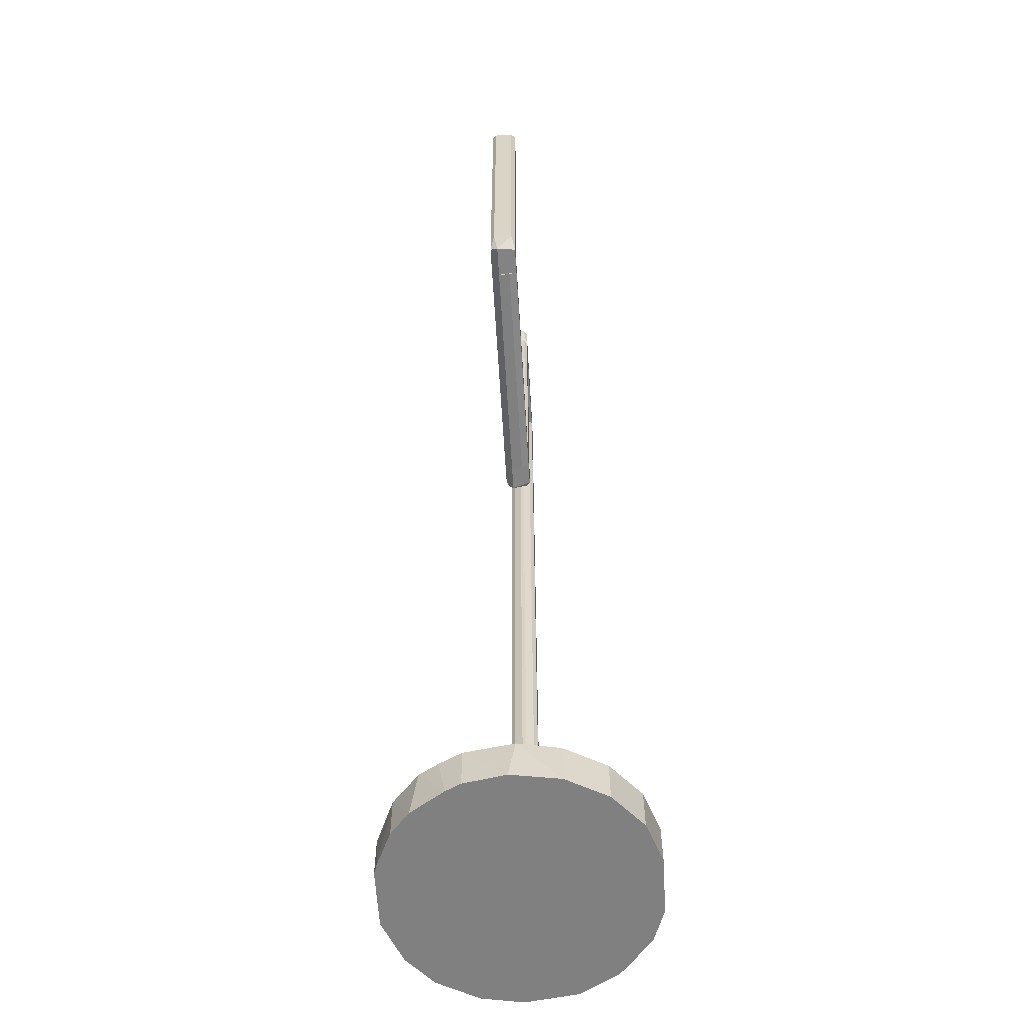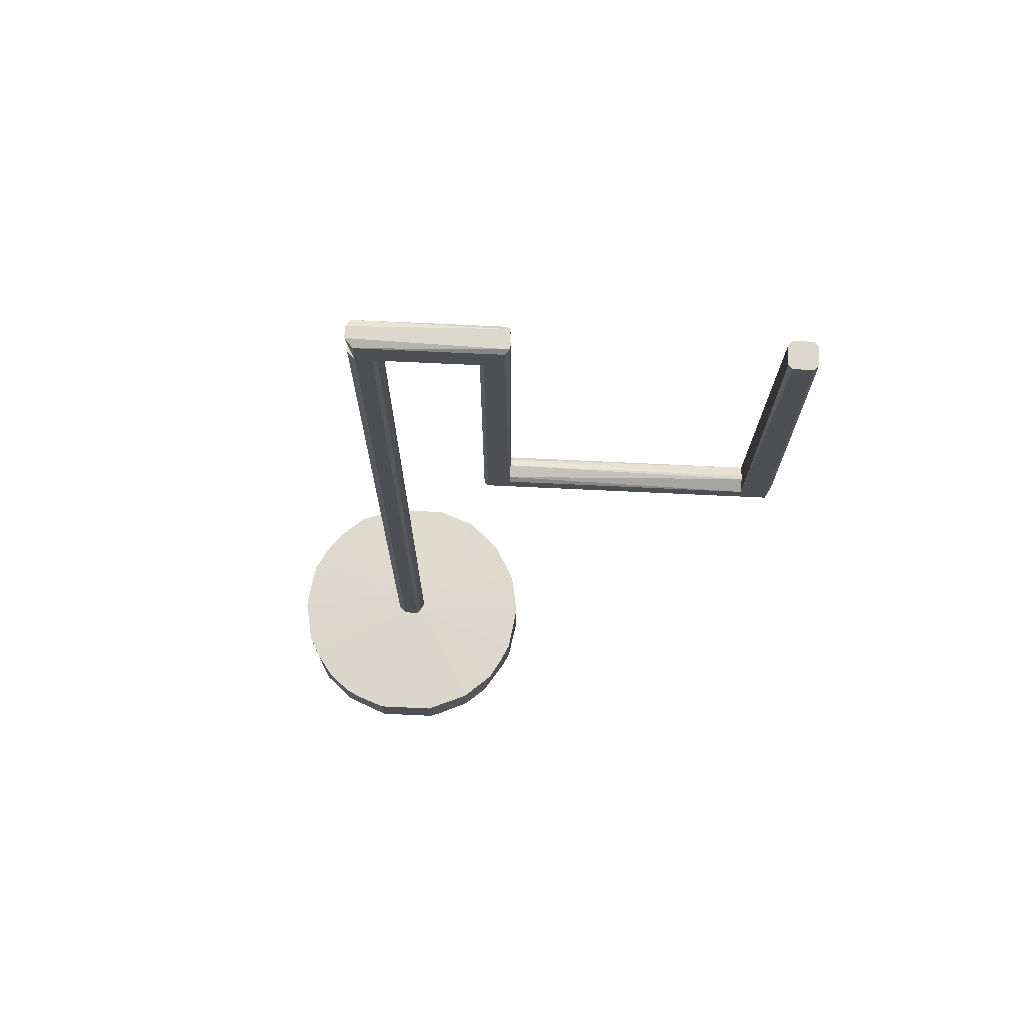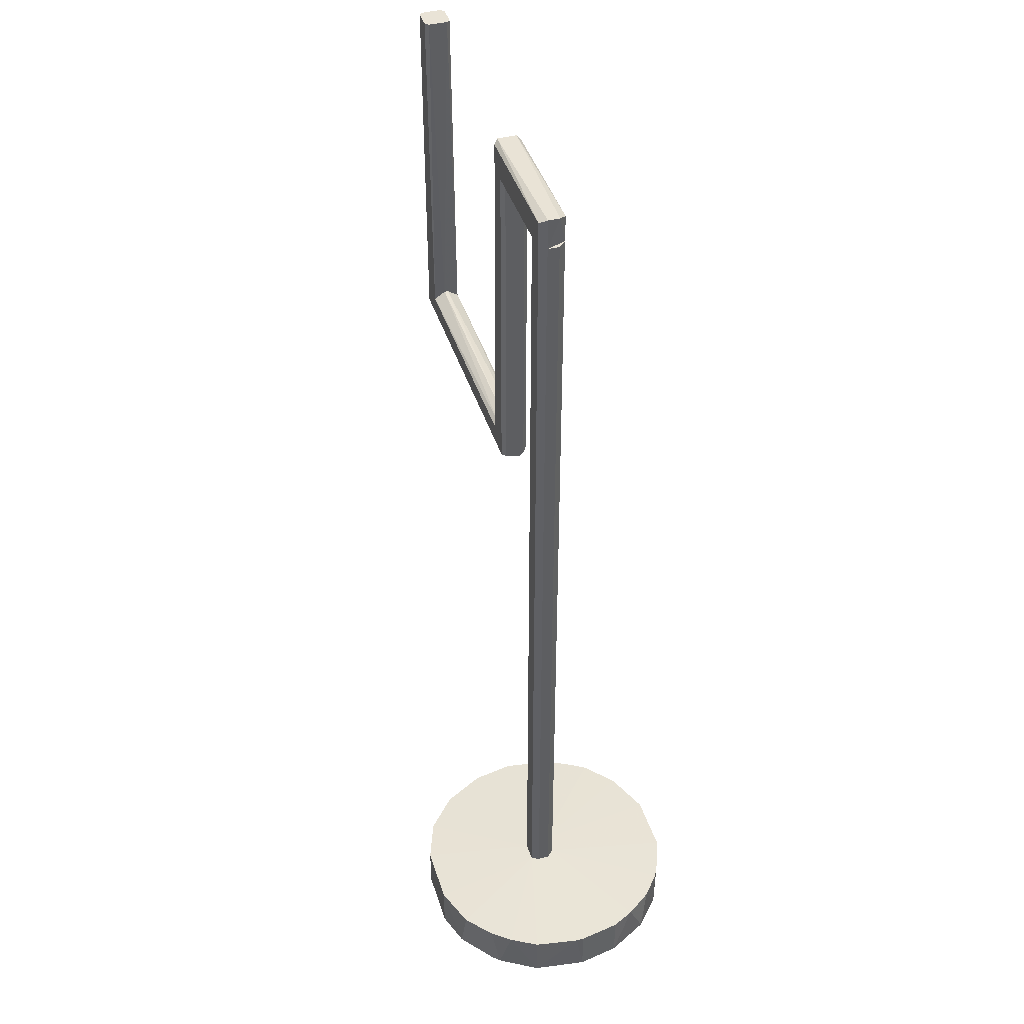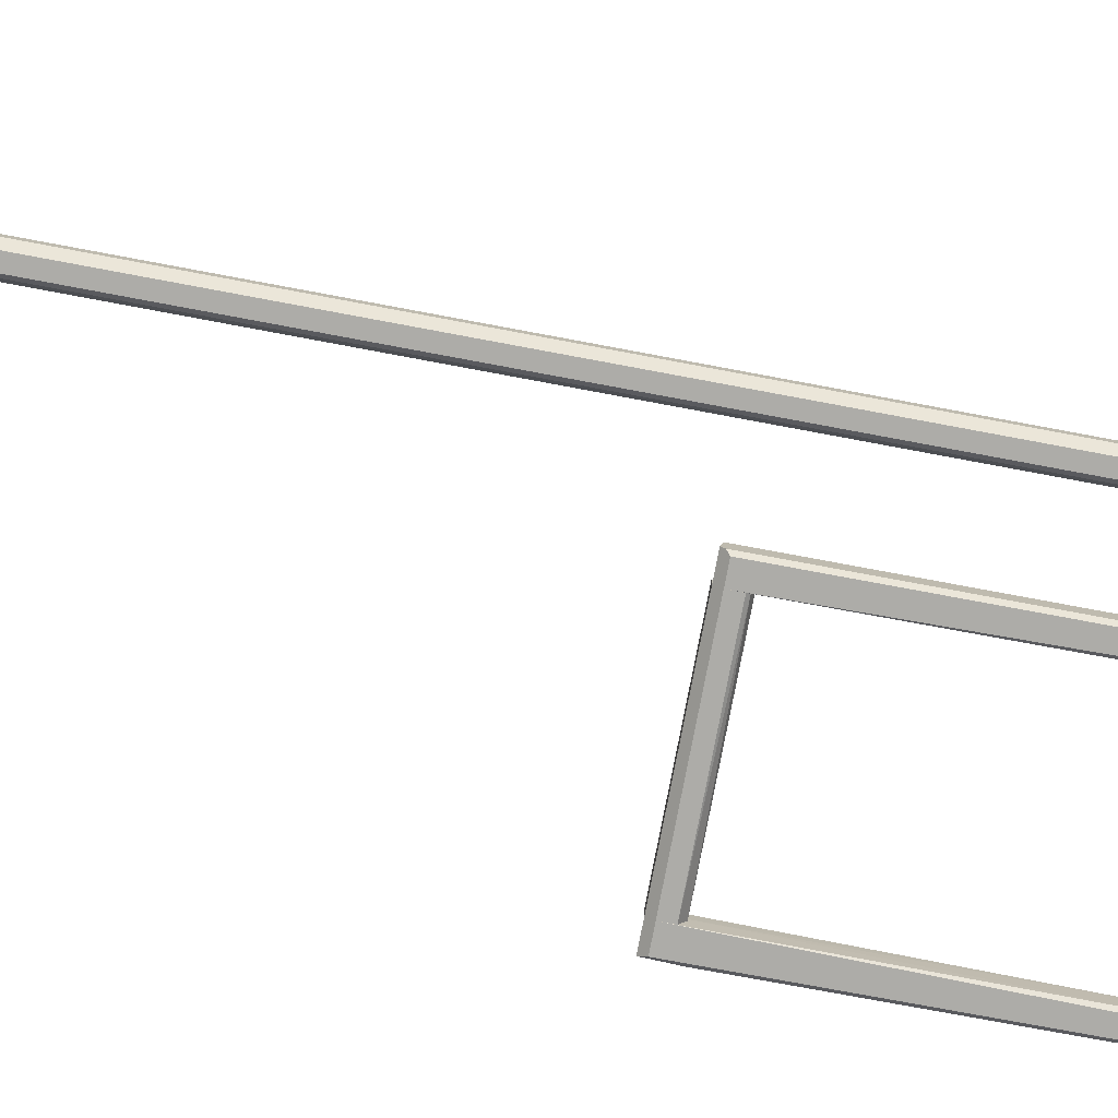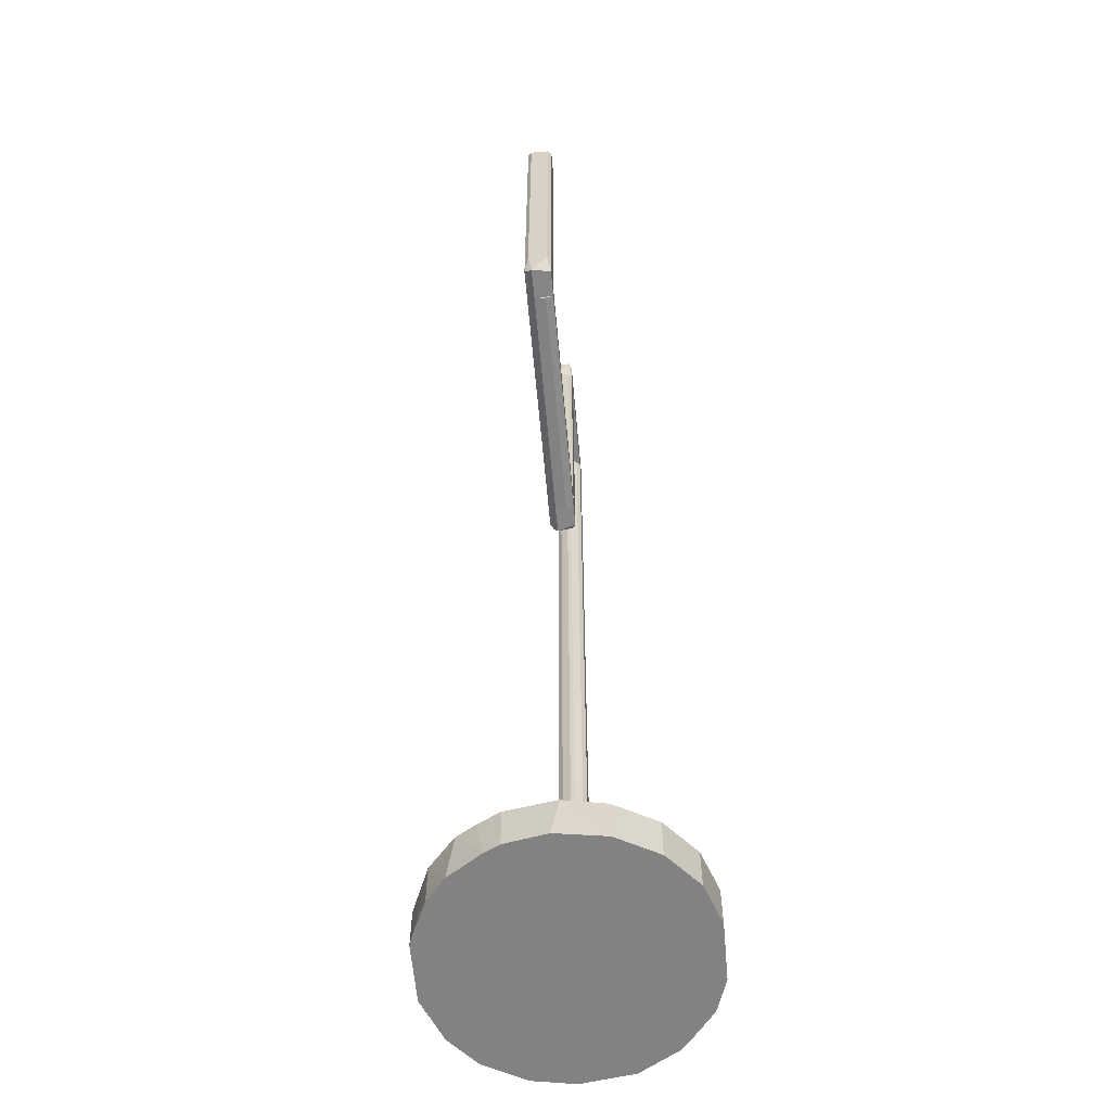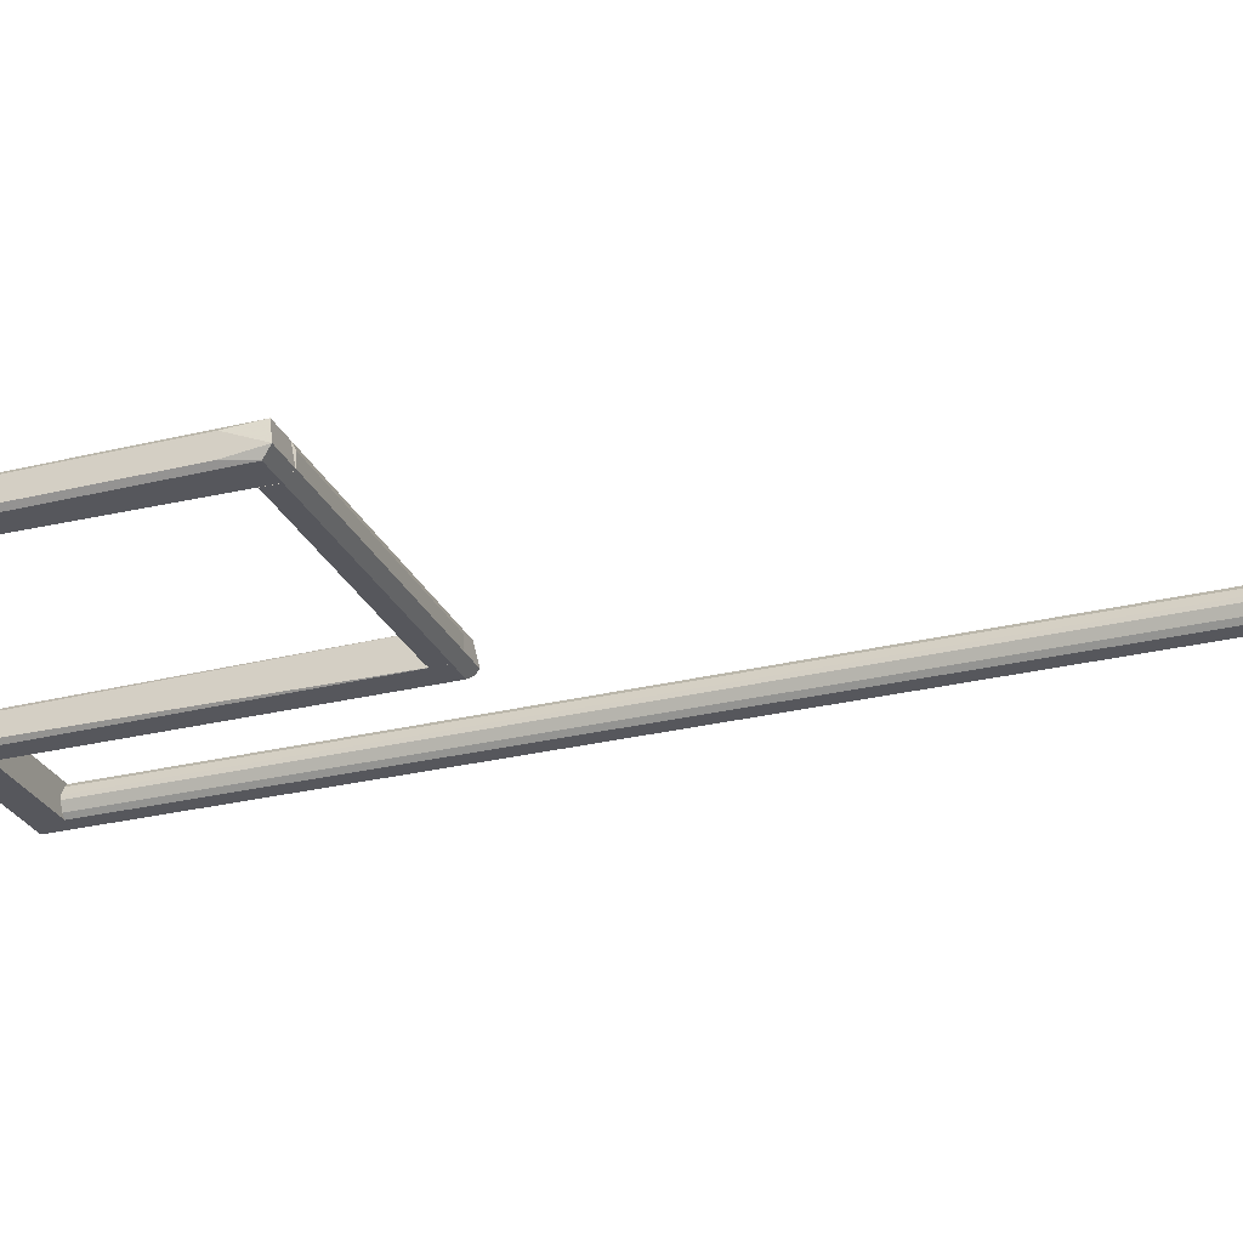
<metadata>
{"format":"obj","ext":"obj","renderer":"f3d","projection":"perspective","resolution":1024,"background":"white","views":[{"elev":-60.0,"azim":-86.6,"up":"+Y"},{"elev":72.3,"azim":-177.3,"up":"+Y"},{"elev":42.1,"azim":73.0,"up":"+Y"},{"elev":-76.6,"azim":79.4,"up":"+Z"},{"elev":-60.9,"azim":-84.9,"up":"+Y"},{"elev":-27.5,"azim":-69.2,"up":"+Z"}]}
</metadata>
<code>
o convex_0
v -0.004425 -0.000462 0.01535
v -0.004425 -0.000462 -0.01599
v -0.005766 -0.000462 -0.01555
v -0.001737 0.005359 0.001913
v 0.01528 -0.000462 -0.000768
v 0.01528 0.004911 -0.000768
v -0.01472 0.004911 -0.008377
v 0.006317 0.004911 -0.01465
v 0.002738 0.004911 0.01535
v -0.01606 -0.000462 0.005049
v -0.01338 0.004911 0.009973
v 0.0108 -0.000462 0.01087
v 0.01169 -0.000462 -0.01062
v -0.01517 -0.000462 -0.007484
v -0.004425 0.004911 -0.01599
v 0.01259 0.004911 0.008629
v -0.01696 0.004911 0.000121
v 0.002738 -0.000462 -0.01599
v 0.01303 0.004911 -0.00838
v -0.004425 0.004911 0.01535
v -0.009348 -0.000462 0.01356
v 0.006765 -0.000462 0.014
v -0.009796 0.004911 -0.01375
v 0.01438 -0.000462 0.005494
v -0.01248 -0.000462 -0.01151
v 0.007664 0.004911 0.01356
v -0.01696 -0.000462 -0.000765
v 0.01438 -0.000462 -0.005692
v -0.009348 0.004911 0.01356
v 0.002738 0.004911 -0.01599
v -0.01338 -0.000462 0.009973
v -0.01606 0.004911 -0.005692
v 5e-05 0.005359 -0.001213
v 0.002738 -0.000462 0.01535
v -0.01606 0.004911 0.005049
v 0.01438 0.004911 0.005494
v 0.008112 -0.000462 -0.01375
v 0.0108 0.004911 -0.01152
v -0.01338 0.004911 -0.01062
v 0.01438 0.004911 -0.005692
v -0.009796 -0.000462 -0.01375
v 0.000498 0.005359 0.001913
v -0.01606 -0.000462 -0.005692
v 0.0108 0.004911 0.01087
v -0.002185 0.005359 -0.000765
v 0.01169 -0.000462 0.009973
v 0.008112 0.004911 -0.01375
v 0.01528 0.004911 0.000121
f 42 36 48
f 3 2 1
f 1 2 5
f 3 1 10
f 1 5 12
f 5 2 13
f 3 10 14
f 2 3 15
f 13 2 18
f 2 15 18
f 1 9 20
f 9 4 20
f 10 1 21
f 1 20 21
f 1 12 22
f 15 3 23
f 12 5 24
f 3 14 25
f 9 22 26
f 22 12 26
f 14 10 27
f 10 17 27
f 6 5 28
f 5 13 28
f 13 19 28
f 4 11 29
f 20 4 29
f 11 21 29
f 21 20 29
f 8 18 30
f 18 15 30
f 11 10 31
f 21 11 31
f 10 21 31
f 7 14 32
f 27 17 32
f 8 30 33
f 30 15 33
f 9 1 34
f 1 22 34
f 22 9 34
f 11 4 35
f 10 11 35
f 4 17 35
f 17 10 35
f 16 24 36
f 13 18 37
f 18 8 37
f 19 13 38
f 33 19 38
f 13 37 38
f 14 7 39
f 25 14 39
f 23 25 39
f 6 28 40
f 28 19 40
f 33 6 40
f 19 33 40
f 23 3 41
f 3 25 41
f 25 23 41
f 4 9 42
f 9 26 42
f 33 4 42
f 6 33 42
f 16 36 42
f 14 27 43
f 32 14 43
f 27 32 43
f 26 12 44
f 42 26 44
f 16 42 44
f 17 4 45
f 15 23 45
f 7 32 45
f 32 17 45
f 4 33 45
f 33 15 45
f 39 7 45
f 23 39 45
f 12 24 46
f 24 16 46
f 44 12 46
f 16 44 46
f 8 33 47
f 37 8 47
f 33 38 47
f 38 37 47
f 5 6 48
f 24 5 48
f 36 24 48
f 6 42 48
o convex_1
v 0.000948 0.1083 0.00102
v -0.002635 0.005359 0.000125
v -0.002635 0.005359 0.000572
v 0.000948 0.005359 0.00102
v 5.2e-05 0.1083 -0.001219
v -0.001739 0.1083 0.001915
v 5.2e-05 0.005359 -0.001219
v -0.002187 0.1083 -0.000771
v 0.0005 0.005359 0.001915
v -0.001739 0.005359 -0.001219
v -0.001739 0.005359 0.001915
v 0.000948 0.005359 -0.000323
v -0.002635 0.1083 0.000572
v 0.0005 0.1083 0.001915
v 0.000948 0.1083 -0.000323
v -0.001739 0.1083 -0.001219
v -0.002187 0.1083 0.001467
v -0.002187 0.005359 -0.000771
v -0.002187 0.005359 0.001467
v -0.002635 0.1083 0.000125
f 61 56 68
f 51 50 52
f 49 53 54
f 52 50 55
f 54 53 56
f 51 52 57
f 52 49 57
f 55 50 58
f 53 55 58
f 51 57 59
f 57 54 59
f 49 52 60
f 52 55 60
f 55 53 60
f 50 51 61
f 54 56 61
f 49 54 62
f 57 49 62
f 54 57 62
f 53 49 63
f 49 60 63
f 60 53 63
f 56 53 64
f 53 58 64
f 58 56 64
f 59 54 65
f 61 51 65
f 54 61 65
f 50 56 66
f 58 50 66
f 56 58 66
f 51 59 67
f 65 51 67
f 59 65 67
f 56 50 68
f 50 61 68
o convex_2
v -0.01607 0.1083 -0.000771
v 0.000948 0.1119 0.00102
v 0.000948 0.1119 -0.000323
v 0.000948 0.1083 0.00102
v -0.01562 0.1115 0.001915
v -0.01607 0.1119 -0.000771
v 5.1e-05 0.1083 -0.001219
v -0.01562 0.1083 0.001915
v 0.000498 0.1083 0.001915
v -0.01562 0.1115 -0.001219
v 5.1e-05 0.1115 -0.001219
v 0.000498 0.1115 0.001915
v -0.01607 0.1119 0.001467
v -0.01562 0.1083 -0.001219
f 78 75 82
f 71 70 72
f 70 71 74
f 71 72 75
f 72 69 75
f 69 72 76
f 73 76 77
f 72 70 77
f 76 72 77
f 69 74 78
f 75 78 79
f 74 71 79
f 71 75 79
f 78 74 79
f 73 77 80
f 77 70 80
f 70 74 81
f 74 69 81
f 69 76 81
f 76 73 81
f 80 70 81
f 73 80 81
f 75 69 82
f 69 78 82
o convex_3
v -0.04428 0.07163 0.000572
v -0.04786 0.07208 -0.000771
v -0.04786 0.07208 0.001467
v -0.04472 0.111 -0.000771
v -0.04741 0.111 0.001915
v -0.04786 0.111 -0.000771
v -0.04428 0.0685 0.001915
v -0.04428 0.06895 -0.001219
v -0.04472 0.111 0.001467
v -0.04741 0.0685 0.001915
v -0.04741 0.111 -0.001219
v -0.04741 0.06895 -0.001219
v -0.04517 0.111 0.001915
v -0.04517 0.111 -0.001219
v -0.04786 0.111 0.001467
v -0.04786 0.06805 -0.000323
v -0.04428 0.06805 -0.000323
f 98 90 99
f 84 85 88
f 87 86 88
f 86 83 90
f 83 89 90
f 83 86 91
f 86 87 91
f 89 83 91
f 87 85 92
f 89 87 92
f 84 88 93
f 88 86 93
f 93 90 94
f 84 93 94
f 87 89 95
f 91 87 95
f 89 91 95
f 86 90 96
f 93 86 96
f 90 93 96
f 85 87 97
f 88 85 97
f 87 88 97
f 85 84 98
f 92 85 98
f 89 92 98
f 94 90 98
f 84 94 98
f 90 89 99
f 89 98 99
o convex_4
v -0.01607 0.1083 0.001467
v -0.01607 0.06805 -0.000323
v -0.01293 0.06805 -0.000323
v -0.01338 0.1083 -0.001219
v -0.01338 0.0685 0.001915
v -0.01293 0.1083 0.001467
v -0.01607 0.1083 -0.000771
v -0.01607 0.0685 0.001915
v -0.01607 0.06895 -0.001219
v -0.01338 0.1083 0.001915
v -0.01338 0.06895 -0.001219
v -0.01293 0.1083 -0.000771
v -0.01562 0.1083 0.001915
v -0.01562 0.1083 -0.001219
v -0.01293 0.0685 0.001467
v -0.01293 0.0685 -0.000771
f 110 111 115
f 101 102 104
f 103 100 105
f 101 100 106
f 100 103 106
f 100 101 107
f 101 104 107
f 102 101 108
f 101 106 108
f 104 105 109
f 105 100 109
f 107 104 109
f 102 108 110
f 108 103 110
f 105 102 111
f 103 105 111
f 110 103 111
f 100 107 112
f 109 100 112
f 107 109 112
f 106 103 113
f 103 108 113
f 108 106 113
f 104 102 114
f 102 105 114
f 105 104 114
f 102 110 115
f 111 102 115
o convex_5
v -0.04427 0.06804 -0.000323
v -0.01607 0.07163 0.000572
v -0.01607 0.07118 0.001467
v -0.04427 0.07163 0.000572
v -0.04427 0.06849 0.001915
v -0.01607 0.06894 -0.001219
v -0.01607 0.06849 0.001915
v -0.04427 0.07073 -0.001219
v -0.04427 0.07073 0.001915
v -0.01607 0.07073 -0.001219
v -0.01607 0.06804 0.00102
v -0.04427 0.06894 -0.001219
v -0.01607 0.06804 -0.000323
v -0.01607 0.07073 0.001915
v -0.04427 0.07163 0.000125
v -0.04427 0.06804 0.00102
v -0.01607 0.07118 -0.000771
f 123 130 132
f 118 117 119
f 119 116 120
f 117 118 121
f 121 118 122
f 116 119 123
f 118 119 124
f 119 120 124
f 120 122 124
f 117 121 125
f 121 123 125
f 121 122 126
f 122 120 126
f 121 116 127
f 116 123 127
f 123 121 127
f 116 121 128
f 126 116 128
f 121 126 128
f 122 118 129
f 118 124 129
f 124 122 129
f 119 117 130
f 123 119 130
f 120 116 131
f 116 126 131
f 126 120 131
f 117 125 132
f 125 123 132
f 130 117 132

</code>
